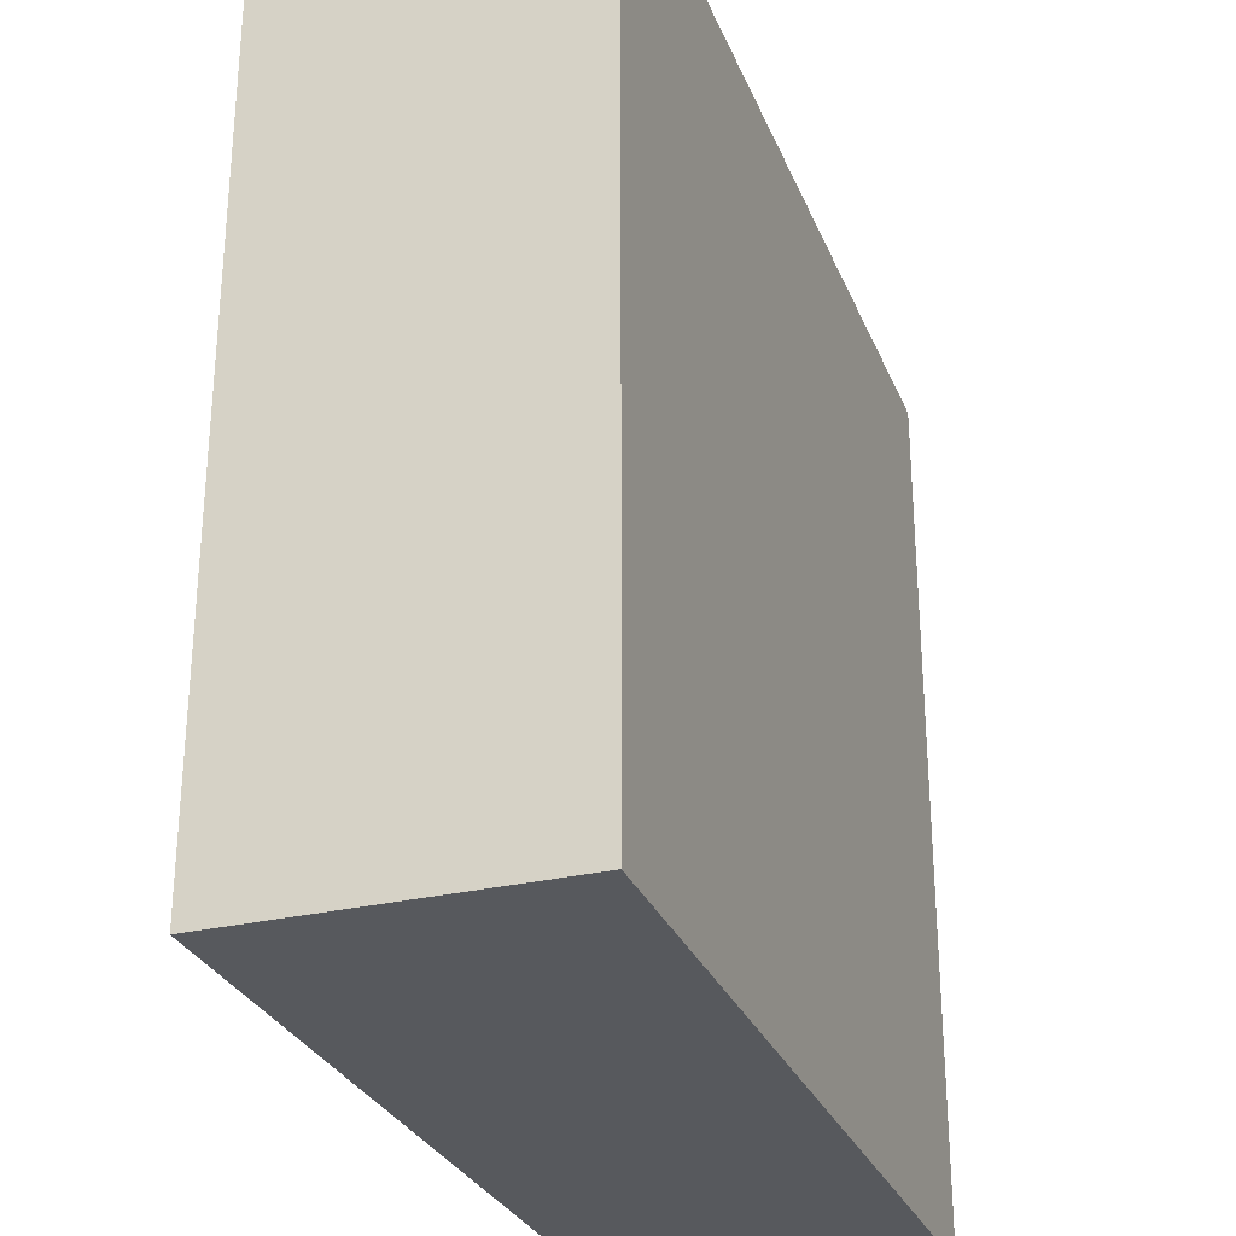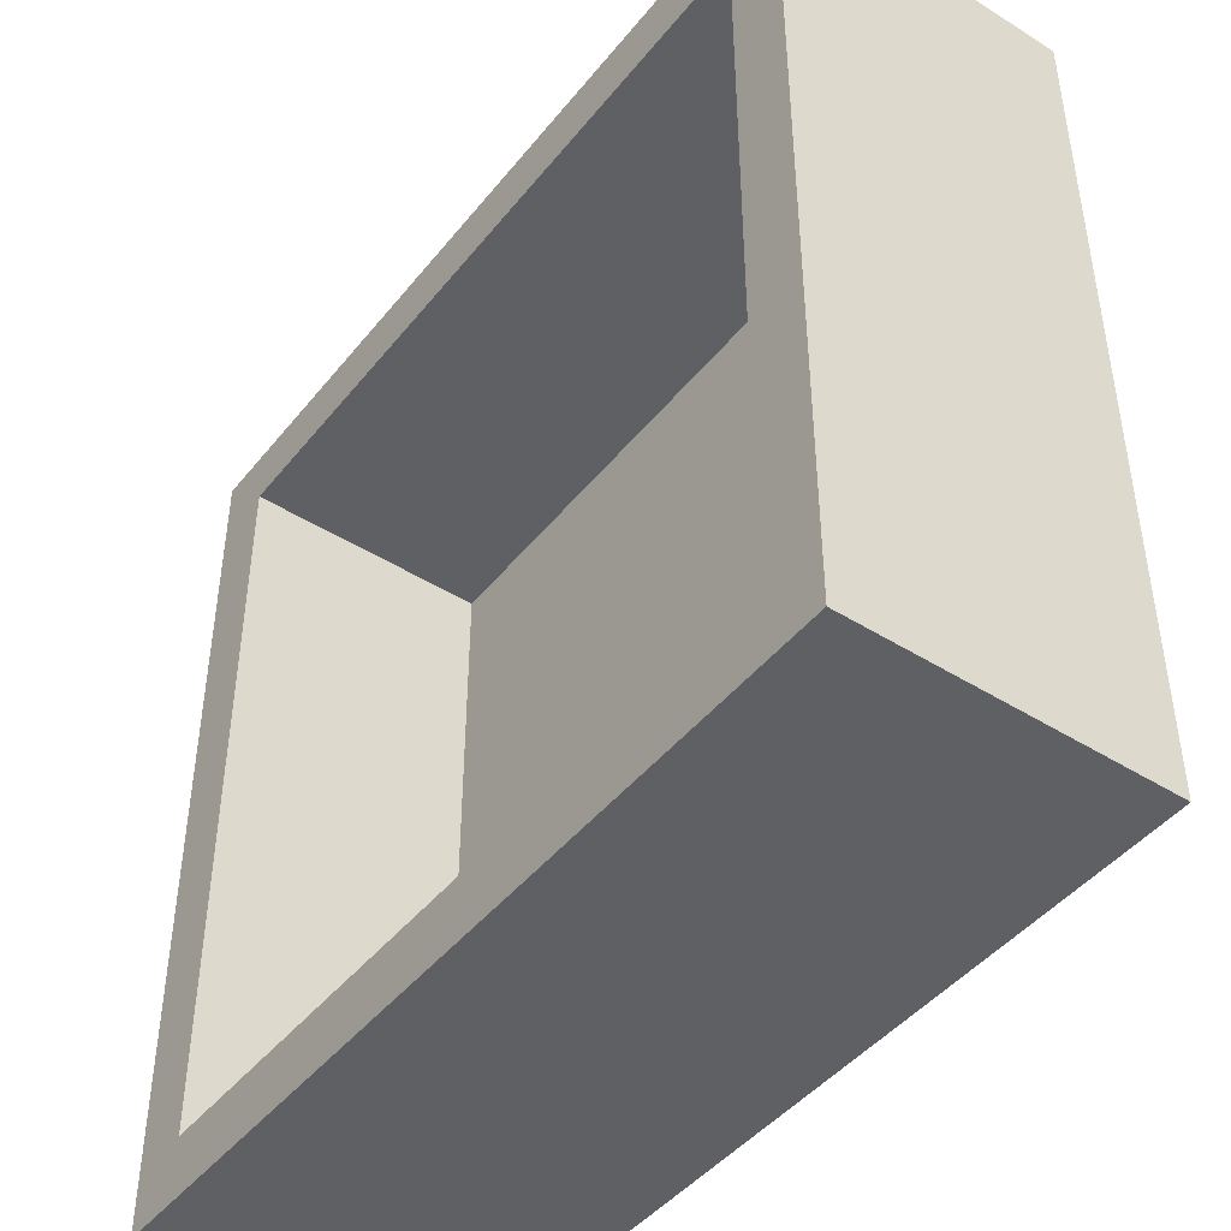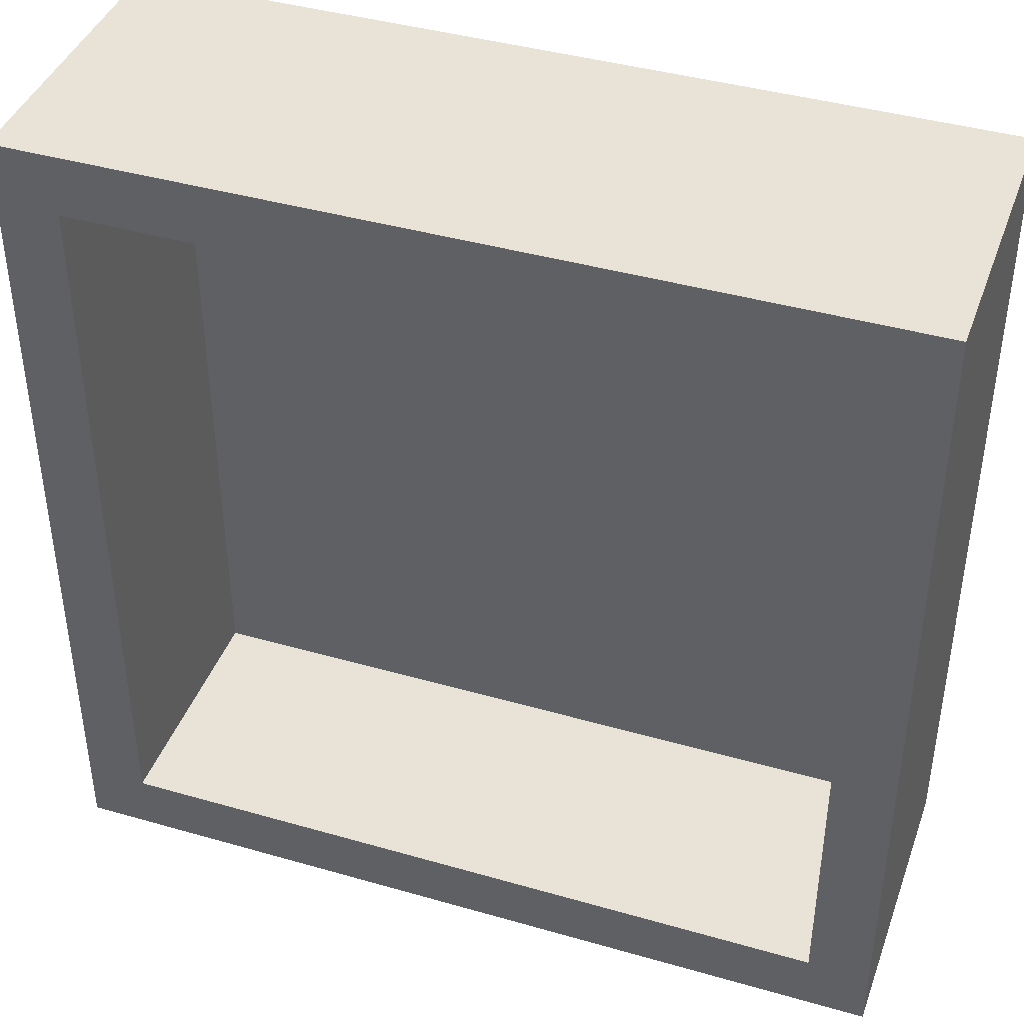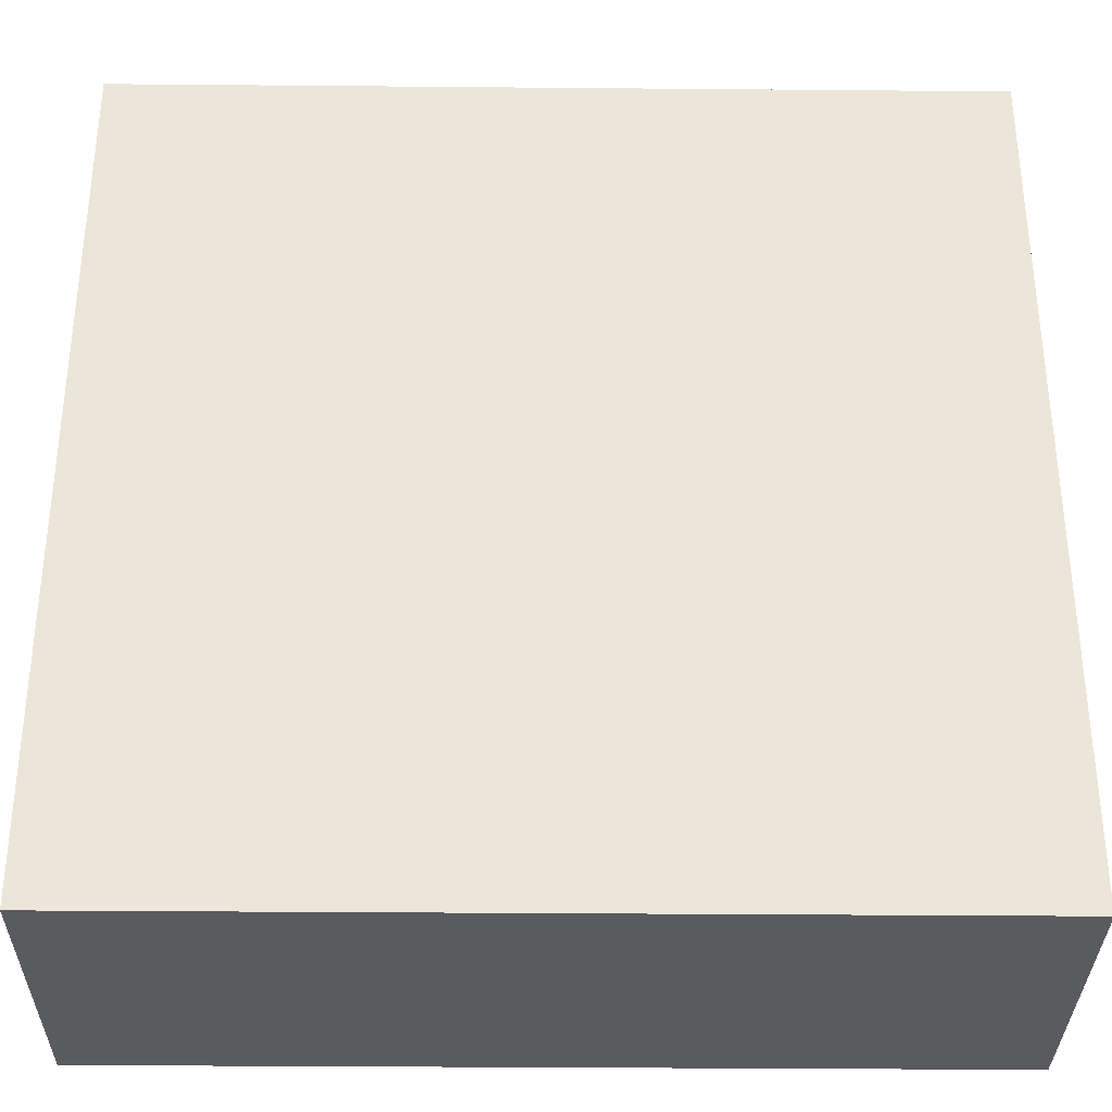
<metadata>
{"format":"obj","ext":"obj","renderer":"f3d","projection":"perspective","resolution":1024,"background":"white","views":[{"elev":-29.1,"azim":109.4,"up":"+Y"},{"elev":-45.0,"azim":53.9,"up":"+Y"},{"elev":41.4,"azim":19.2,"up":"+Y"},{"elev":-33.2,"azim":179.3,"up":"+Y"}]}
</metadata>
<code>
v 1.407 1.419 -0.25
v -1.5 -1.5 0.3764
v 0.5202 -0.9862 -0.25
v 1.123 1.191 0
v 1.75 1.485 0.1697
v 0.07891 -1.458 -0.25
v -1.111 -1.5 0
v 1.25 1.5 0.7092
v -0.468 -0.9586 -0.25
v -1.439 1.404 -0.25
v -1.295 -1.75 1
v 1.403 1.75 0.6952
v 1.75 1.297 1
v -0.9688 -0.1776 -0.25
v -1.172 1.5 0.6818
v -0.254 1.165 0
v -1.438 -1.75 0.648
v 1.5 1.17 0.5804
v -0.3381 -1.377 -0.25
v 0.9171 -1.17 0
v -1.082 -1.192 0
v -1.5 1.197 0.5001
v -0.5979 -0.03332 -0.25
v 1.335 0.08784 -0.25
v -1.157 -1.5 1
v 1.75 1.75 1
v -1.5 -0.9597 0
v -1.75 -1.485 0.1782
v 1.5 1.035 1
v -1.75 0.9246 0.152
v 1.75 -0.1985 -0.25
v 0.4303 -1.063 0
v -0.07034 -1.5 0.3057
v 1.34 0.5797 -0.25
v -0.2707 1.5 0.5123
v -1.75 1.75 1
v -1.5 0.2488 0.5001
v 1.104 0.8184 0
v 1.75 -0.7159 -0.25
v -0.7157 -1.5 1
v 1.75 -1.193 -0.25
v -1.151 -0.2938 0
v 1.75 0.7418 -0.25
v -1.75 -1.195 1
v 0.1084 -0.3324 -0.25
v 1.5 1.077 0
v -1.082 1.346 -0.25
v 0.133 0.05068 -0.25
v 0.8538 1.75 0.2009
v 0.6753 1.054 0
v 0.7074 -1.5 0.3252
v 1.75 0.455 0.4275
v -1.39 -1.75 0.221
v -0.05036 1.5 0
v 1.5 0.5827 0
v 0.4797 -0.2503 -0.25
v 1.5 -0.4152 1
v -1.5 0.4563 0
v -0.0452 -1.027 0
v -1.75 -1.75 1
v 1.75 0.8093 0.1438
v -1.75 -0.5515 0.1818
v -1.75 -1.75 0.1709
v 0.3136 -1.5 1
v -0.1051 -1.75 -0.25
v 0.2158 -1.75 0.112
v -1.5 -1.195 0.4336
v 0.5528 -1.5 0.6574
v 0.5324 0.2127 -0.25
v 1.147 0.4409 0
v 1.5 -0.7193 0.5001
v 0.7604 -1.75 -0.25
v -1.347 -0.4073 -0.25
v -1.75 -1.75 0.4807
v 0.4779 1.5 1
v 1.5 0.7902 0.5131
v 1.75 1.75 0.4907
v 1.75 0.03678 0.5717
v -0.4176 -0.02339 0
v -1.5 0.04041 1
v 0.08652 1.75 0.5819
v -0.1271 1.226 -0.25
v 1.226 1.75 1
v -1.75 0.4349 0.168
v 1.5 -1.5 0
v -1.5 0.5377 1
v 0.2117 -1.75 0.7071
v -0.5697 1.5 0
v 1.5 -1.5 1
v 1.328 -0.925 -0.25
v -1.75 1.75 0.2965
v -1.353 0.5432 -0.25
v -1.048 1.75 0.1638
v 1.75 -1.75 1
v -1.088 -0.718 0
v -1.427 1.75 0.1132
v -0.2233 -1.5 1
v 0.6714 1.75 -0.25
v -0.9852 0.1239 0
v 0.5816 -0.1971 0
v 1.75 0.1466 0.1336
v -0.435 -1.75 1
v -1.5 -0.4862 0
v -0.3042 -1.75 0.1991
v 0.7542 0.56 0
v -1.08 -1.75 0.5996
v -1.5 -0.2304 0.5009
v 0.08508 -0.1334 0
v -1.75 -1.75 -0.25
v 0.2909 0.6723 0
v 1.75 0.9049 1
v 1.206 -0.5953 0
v 1.75 -0.6538 1
v 1.75 1.129 0.2649
v -1.75 1.75 0.6909
v -0.5556 0.4684 0
v -0.3046 -1.5 0
v 1.5 -0.4172 0
v -0.6735 1.75 1
v -0.1736 -1.75 0.6485
v -1.5 -1.5 0
v -1.75 -1.356 0.5803
v 0.4696 1.229 -0.25
v 1.5 0.3215 0.5025
v 1.75 0.3877 1
v 1.5 -0.1775 0.5004
v 0.5893 -1.75 1
v -1.75 1.192 -0.25
v -1.391 1.012 -0.25
v -1.5 0.7334 0.5
v 0.9339 0.3951 -0.25
v -1.129 -1.5 0.3262
v 0.7629 -1.75 0.07994
v 1.5 0.08824 1
v -0.1198 0.7602 -0.25
v 1.75 0.3087 -0.25
v 0.0471 -1.75 1
v -1.5 -1.5 1
v -0.6193 -1.75 0.6
v 0.1888 0.8834 -0.25
v -1.349 0.06394 -0.25
v -1.5 -0.03022 0
v -1.75 -0.1682 1
v -0.6111 -0.4841 -0.25
v 0.6684 1.5 0.489
v -0.3599 1.75 -0.25
v -0.4705 1.5 1
v -1.75 0.7269 -0.25
v 0.3642 1.75 0.1715
v 1.75 -0.1608 1
v 0.1506 1.109 0
v 1.332 1.75 0.3096
v -1.75 0.6535 0.5772
v 1.75 1.75 -0.25
v 0.2087 1.5 0.5002
v 0.1449 -1.5 0
v 1.75 -0.4027 0.5972
v 0.3727 -1.75 -0.25
v 1.5 -1.146 0.3387
v 1.75 -1.75 0.2928
v -1.5 1.03 1
v -1.5 0.9523 0
v 0.9888 1.5 1
v 0.9546 -1.75 0.5495
v -1.75 1.75 -0.25
v 1.5 -0.8778 0
v 1.04 -1.5 0
v 0.9063 1.5 0
v 0.0686 -1.064 -0.25
v 0.008249 1.5 1
v -1.5 1.5 0
v 1.5 1.5 0
v 1.5 1.5 1
v -1.5 1.5 1
v -1.75 -1.219 -0.25
v -1.006 -0.5648 -0.25
v -1.75 -0.3666 0.5917
v 1.5 0.5879 1
v 1.323 -0.4198 -0.25
v 1.179 -0.947 0
v 1.5 0.09499 0
v 1.392 -1.364 -0.25
v -0.8457 -0.8392 -0.25
v -1.356 -1.382 -0.25
v 0.1679 0.4968 -0.25
v -1.75 0.8559 1
v 0.3125 -0.6525 -0.25
v -1.75 -0.04479 0.1721
v 0.2626 -0.591 0
v -0.7916 -1.5 0
v 1.178 -1.75 1
v 0.5356 0.6855 -0.25
v -0.6109 -0.9817 0
v -1.75 1.351 1
v -0.6505 1.291 -0.25
v 0.1496 1.75 -0.25
v -0.8626 -1.278 -0.25
v -0.2406 -0.5263 0
v 0.8677 -1.5 1
v 1.009 1.348 -0.25
v 0.756 1.75 1
v -0.3055 0.3212 -0.25
v 0.8282 -0.6508 -0.25
v 1.75 -1.75 -0.25
v -1.037 0.6852 0
v -1.75 -0.2362 -0.25
v 1.363 1.032 -0.25
v -0.06183 0.329 0
v 1.75 1.75 0.09399
v 0.2832 1.75 1
v 1.5 -0.9333 1
v -0.9917 0.8887 -0.25
v 1.5 -1.5 0.4358
v -1.5 -1.035 1
v -1.75 0.248 -0.25
v -1.5 -0.7296 0.4891
v -1.75 -0.7307 -0.25
v -1.5 1.5 0.5029
v 1.021 1.75 0.6312
v 1.75 -1.386 0.5355
v 1.5 1.5 0.454
v -1.5 -1.5 0.6889
v -0.5988 -1.75 -0.25
v 1.253 1.75 -0.25
v 0.9055 -0.1042 -0.25
v 0.8071 -0.6843 0
v 0.3146 -1.5 0.3274
v 1.447 -1.75 0.6002
v -0.52 0.8051 -0.25
v -1.009 -1.5 0.7033
v 1.75 1.306 0.6485
v 0.5924 -1.5 0
v 1.75 0.4923 0.04097
v -0.6088 0.9562 0
v 1.75 -0.866 0.5778
v 0.05709 -1.5 0.632
v -0.8547 -1.75 0.1866
v -0.1395 -0.6095 -0.25
v 1.75 -1.181 1
v -1.007 1.5 0
v 1.75 -0.1981 0.2451
v -0.8307 1.75 -0.25
v -1.75 -0.8714 0.5963
v -0.8008 1.5 0.5038
v -0.749 -0.4032 0
v 0.939 -1.257 -0.25
v -0.1239 1.75 0.1684
v 0.4259 0.2286 0
v -0.9663 1.5 1
v 1.083 -0.2763 0
v -1.396 1.75 0.5511
v -0.8837 -1.75 1
v -0.1928 1.75 1
v -1.192 1.75 1
v -1.75 0.342 1
v -1.75 1.236 0.5449
v -0.2354 -0.1812 -0.25
v -0.3941 1.75 0.5859
v 0.9419 0.8783 -0.25
v -0.8694 0.3445 -0.25
v -1.263 1.75 -0.25
v 0.5608 1.75 0.5976
v 1.151 -1.75 -0.25
v -0.6041 1.75 0.1686
v 1.75 1.195 -0.25
v -0.1731 0.7833 0
v 1.75 -0.5644 0.1803
v -1.037 1.182 0
v 1.75 0.8319 0.5808
v -1.75 -1.036 0.1727
v 0.4675 -1.75 0.4762
v -0.5233 -1.5 0.4959
v 1.75 -1.022 0.1482
v -1.5 -0.4664 1
v -1.135 -1.75 -0.25
v -1.274 -0.9172 -0.25
v -1.75 0.1418 0.5848
v -1.75 -0.6837 1
v 1.75 -1.42 0.09532
v 1.136 1.5 0.442
v 0.4566 -1.378 -0.25
v 1.028 -1.5 0.5697
v 0.08342 -1.75 0.4286
v 0.9154 0.1418 0
v -0.8848 1.75 0.5782
v 0.4265 1.5 0
v 1.75 -1.75 0.6071
v 1.303 -1.75 0.1704
v -1.196 1.5 0.3377
v 1.5 -1.16 0.6549
v -1.75 1.37 0.09868
f 154 1 224
f 154 265 1
f 121 67 2
f 33 236 227
f 97 236 272
f 14 23 144
f 49 152 224
f 74 28 63
f 51 68 282
f 46 172 4
f 6 281 158
f 158 65 6
f 7 21 121
f 121 132 7
f 183 9 197
f 203 3 187
f 238 9 144
f 252 11 106
f 138 11 25
f 83 26 12
f 23 260 202
f 243 270 122
f 142 58 37
f 79 116 99
f 94 89 191
f 146 264 247
f 199 89 282
f 80 274 107
f 102 139 120
f 155 286 145
f 287 160 220
f 69 185 192
f 45 238 257
f 48 56 45
f 195 82 229
f 185 135 140
f 211 71 290
f 71 57 126
f 257 23 202
f 105 284 70
f 221 46 18
f 291 128 30
f 182 263 246
f 225 24 179
f 196 123 82
f 226 112 250
f 240 289 171
f 286 168 145
f 233 43 61
f 173 8 221
f 274 278 214
f 80 86 255
f 44 214 278
f 201 83 219
f 242 93 264
f 178 111 29
f 148 128 129
f 60 11 138
f 119 285 254
f 58 99 205
f 58 205 162
f 191 228 94
f 215 84 148
f 191 127 164
f 172 280 168
f 143 177 278
f 49 219 152
f 77 152 12
f 146 195 242
f 115 91 256
f 31 267 39
f 97 272 40
f 138 25 222
f 105 248 284
f 62 243 177
f 217 206 73
f 200 259 123
f 230 132 222
f 248 110 208
f 154 209 5
f 240 88 244
f 17 74 53
f 96 251 93
f 40 102 97
f 69 56 48
f 181 55 70
f 133 288 164
f 271 164 127
f 195 47 242
f 125 150 78
f 196 82 146
f 97 137 64
f 150 57 113
f 65 158 66
f 91 165 291
f 33 272 236
f 151 50 286
f 209 77 5
f 189 100 108
f 249 147 119
f 25 252 40
f 147 249 244
f 54 155 35
f 268 205 234
f 118 166 71
f 39 267 273
f 229 202 260
f 126 118 71
f 73 14 176
f 216 107 274
f 266 208 110
f 55 181 124
f 48 202 185
f 156 32 59
f 124 178 76
f 31 179 24
f 72 263 133
f 181 70 284
f 72 246 263
f 125 134 150
f 134 126 57
f 27 103 216
f 269 52 61
f 178 29 76
f 60 17 11
f 197 19 223
f 176 144 183
f 63 109 53
f 83 12 219
f 84 215 188
f 64 68 236
f 177 188 62
f 156 59 117
f 232 51 167
f 291 256 91
f 96 93 261
f 126 134 124
f 148 30 128
f 154 5 265
f 39 273 41
f 119 254 249
f 253 210 81
f 259 207 34
f 165 91 96
f 248 108 100
f 69 225 56
f 50 105 38
f 243 62 270
f 169 6 19
f 102 252 139
f 131 34 24
f 197 276 183
f 48 257 202
f 193 198 245
f 13 111 231
f 164 228 191
f 162 171 22
f 234 116 266
f 168 286 50
f 249 15 244
f 82 195 146
f 116 79 208
f 121 27 67
f 256 194 115
f 225 69 131
f 62 217 270
f 219 12 152
f 282 167 51
f 90 203 179
f 88 54 35
f 178 124 134
f 8 163 280
f 118 250 112
f 144 176 14
f 57 211 113
f 196 98 123
f 265 43 207
f 172 46 221
f 188 206 62
f 188 177 277
f 283 271 87
f 269 125 52
f 96 91 251
f 231 269 114
f 114 5 231
f 263 288 133
f 57 71 211
f 253 170 210
f 35 244 88
f 102 120 137
f 19 9 169
f 60 74 17
f 260 23 14
f 133 164 271
f 206 188 215
f 111 13 29
f 99 42 245
f 232 156 227
f 130 162 22
f 86 161 186
f 244 289 240
f 167 85 20
f 279 220 160
f 195 212 47
f 161 174 194
f 218 22 171
f 27 95 103
f 238 169 9
f 147 35 170
f 118 126 181
f 111 178 125
f 196 247 149
f 8 280 221
f 140 123 192
f 201 219 262
f 90 182 246
f 20 85 180
f 245 42 95
f 278 177 243
f 278 274 143
f 182 90 41
f 237 223 104
f 146 247 196
f 135 185 202
f 190 193 21
f 157 235 267
f 131 24 225
f 198 59 189
f 92 212 260
f 67 214 222
f 168 4 172
f 98 196 149
f 201 262 210
f 129 212 92
f 54 286 155
f 99 245 79
f 184 175 276
f 31 24 136
f 115 36 251
f 200 123 98
f 127 87 271
f 140 135 82
f 149 49 98
f 204 263 182
f 58 142 99
f 255 277 143
f 163 75 145
f 276 197 184
f 167 20 232
f 13 26 173
f 190 272 117
f 158 133 66
f 41 273 279
f 127 137 87
f 75 170 155
f 2 222 132
f 185 69 48
f 49 262 219
f 149 81 262
f 253 258 119
f 35 155 170
f 25 40 230
f 199 191 89
f 78 52 125
f 31 39 179
f 36 194 174
f 230 272 132
f 107 37 80
f 110 50 151
f 64 127 199
f 66 283 104
f 117 59 193
f 124 181 126
f 289 15 218
f 81 149 247
f 210 75 201
f 90 179 39
f 137 120 87
f 189 108 198
f 176 183 276
f 129 47 212
f 241 78 157
f 81 247 258
f 136 233 101
f 224 200 98
f 217 73 276
f 100 284 248
f 273 220 279
f 46 55 76
f 190 21 7
f 7 132 190
f 163 201 75
f 37 107 142
f 59 32 189
f 130 37 58
f 224 1 200
f 110 105 50
f 61 114 269
f 246 72 281
f 134 125 178
f 75 210 170
f 170 253 147
f 127 64 137
f 198 108 79
f 64 236 97
f 79 245 198
f 161 86 130
f 227 236 68
f 239 113 211
f 227 68 51
f 109 184 275
f 176 276 73
f 241 31 101
f 214 44 138
f 275 53 109
f 226 100 189
f 46 38 55
f 6 169 281
f 252 106 139
f 128 10 129
f 137 97 102
f 122 44 243
f 253 81 258
f 204 182 41
f 198 193 59
f 60 138 44
f 112 226 180
f 74 122 28
f 111 125 269
f 260 14 141
f 192 131 69
f 25 230 222
f 65 223 19
f 85 167 213
f 45 56 187
f 227 156 33
f 153 30 84
f 28 270 175
f 58 162 130
f 172 221 280
f 216 214 67
f 115 251 91
f 227 51 232
f 272 190 132
f 53 275 237
f 205 99 116
f 203 187 56
f 275 184 197
f 280 145 168
f 135 229 82
f 209 152 77
f 160 287 228
f 100 226 250
f 26 231 77
f 239 235 113
f 174 218 15
f 208 266 116
f 267 31 241
f 108 208 79
f 145 280 163
f 230 40 272
f 173 163 8
f 180 226 20
f 234 266 16
f 37 130 86
f 44 278 243
f 175 109 28
f 140 192 185
f 156 232 32
f 285 258 264
f 235 239 220
f 240 268 88
f 168 50 4
f 159 71 166
f 107 216 103
f 27 216 67
f 218 171 289
f 143 80 255
f 102 40 252
f 237 139 106
f 65 104 223
f 193 245 95
f 94 239 89
f 192 123 259
f 157 113 235
f 131 192 259
f 228 164 288
f 140 82 123
f 257 48 45
f 36 115 194
f 116 234 205
f 174 161 22
f 285 264 93
f 10 261 47
f 110 248 105
f 57 150 134
f 217 62 206
f 38 4 50
f 155 145 75
f 228 288 160
f 72 158 281
f 204 160 288
f 281 3 246
f 33 117 272
f 177 143 277
f 249 254 174
f 141 92 260
f 199 282 68
f 238 187 169
f 36 174 254
f 179 203 225
f 194 256 186
f 144 257 238
f 120 139 104
f 254 285 251
f 121 2 132
f 221 18 173
f 127 191 199
f 252 25 11
f 273 267 235
f 210 262 81
f 149 262 49
f 46 4 38
f 209 224 152
f 16 88 234
f 166 85 159
f 266 151 16
f 204 288 263
f 39 41 90
f 55 38 70
f 166 180 85
f 63 53 74
f 88 16 54
f 261 10 165
f 113 157 150
f 165 10 128
f 136 101 31
f 162 268 171
f 205 268 162
f 204 279 160
f 240 171 268
f 150 157 78
f 114 61 265
f 30 153 256
f 98 49 224
f 194 186 161
f 17 106 11
f 256 153 186
f 54 151 286
f 267 241 157
f 94 220 239
f 268 234 88
f 109 175 184
f 174 15 249
f 175 270 217
f 141 73 206
f 65 19 6
f 119 147 253
f 106 17 53
f 27 121 21
f 72 133 158
f 63 28 109
f 207 200 1
f 34 207 43
f 223 237 275
f 60 122 74
f 229 260 212
f 270 28 122
f 211 89 239
f 264 258 247
f 223 275 197
f 100 250 284
f 284 250 181
f 195 229 212
f 277 255 153
f 186 153 255
f 3 203 246
f 105 70 38
f 111 269 231
f 118 181 250
f 106 53 237
f 136 24 34
f 41 279 204
f 124 76 55
f 117 33 156
f 187 3 169
f 65 66 104
f 238 45 187
f 66 271 283
f 242 47 261
f 92 141 215
f 29 173 18
f 42 103 95
f 103 142 107
f 141 14 73
f 215 148 92
f 233 61 52
f 146 242 264
f 108 248 208
f 287 94 228
f 287 220 94
f 43 265 61
f 173 83 163
f 217 276 175
f 95 21 193
f 78 101 52
f 129 92 148
f 206 215 141
f 202 229 135
f 283 87 120
f 114 265 5
f 277 153 84
f 188 277 84
f 19 197 9
f 183 144 9
f 242 261 93
f 199 68 64
f 237 104 139
f 120 104 283
f 52 101 233
f 259 34 131
f 43 136 34
f 93 251 285
f 261 165 96
f 5 77 231
f 47 129 10
f 220 273 235
f 43 233 136
f 154 224 209
f 44 122 60
f 2 67 222
f 56 225 203
f 254 251 36
f 274 214 216
f 159 290 71
f 89 211 290
f 174 22 218
f 282 213 167
f 213 282 89
f 32 20 226
f 148 84 30
f 138 222 214
f 103 42 142
f 26 13 231
f 285 119 258
f 99 142 42
f 3 281 169
f 1 265 207
f 32 232 20
f 159 213 290
f 289 244 15
f 271 66 133
f 86 80 37
f 128 291 165
f 90 246 203
f 186 255 86
f 151 266 110
f 30 256 291
f 89 290 213
f 147 244 35
f 213 159 85
f 161 130 22
f 78 241 101
f 27 21 95
f 112 180 166
f 226 189 32
f 118 112 166
f 18 76 29
f 76 18 46
f 173 29 13
f 80 143 274
f 257 144 23
f 201 163 83
f 117 193 190
f 54 16 151
f 200 207 259
f 83 173 26
f 26 77 12

</code>
